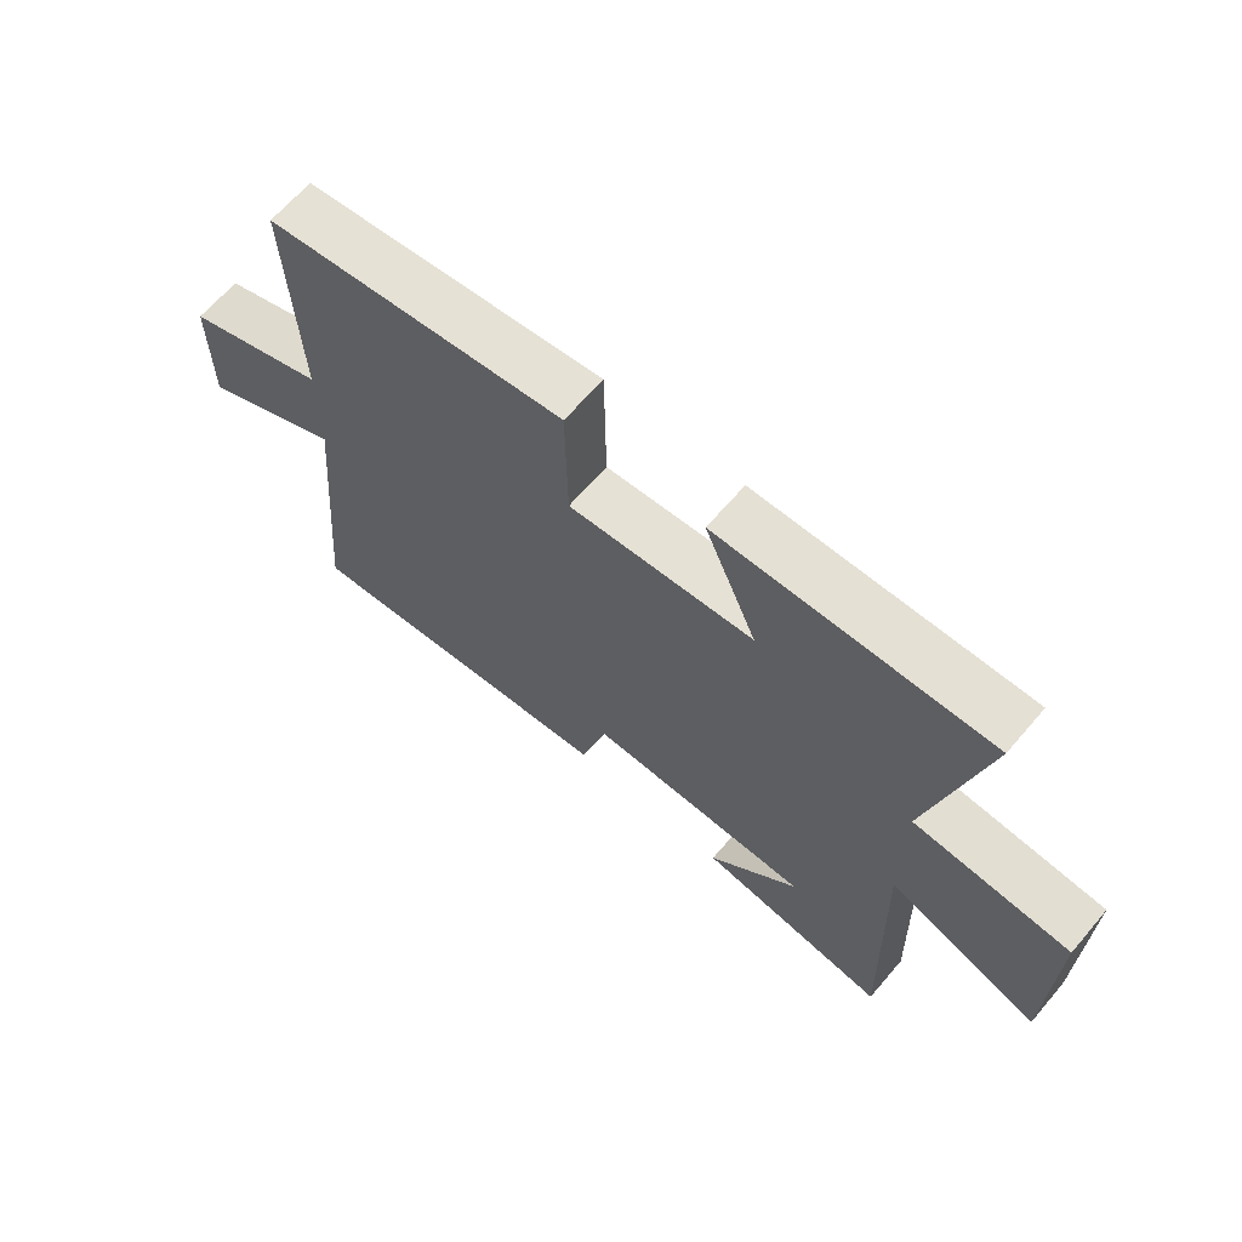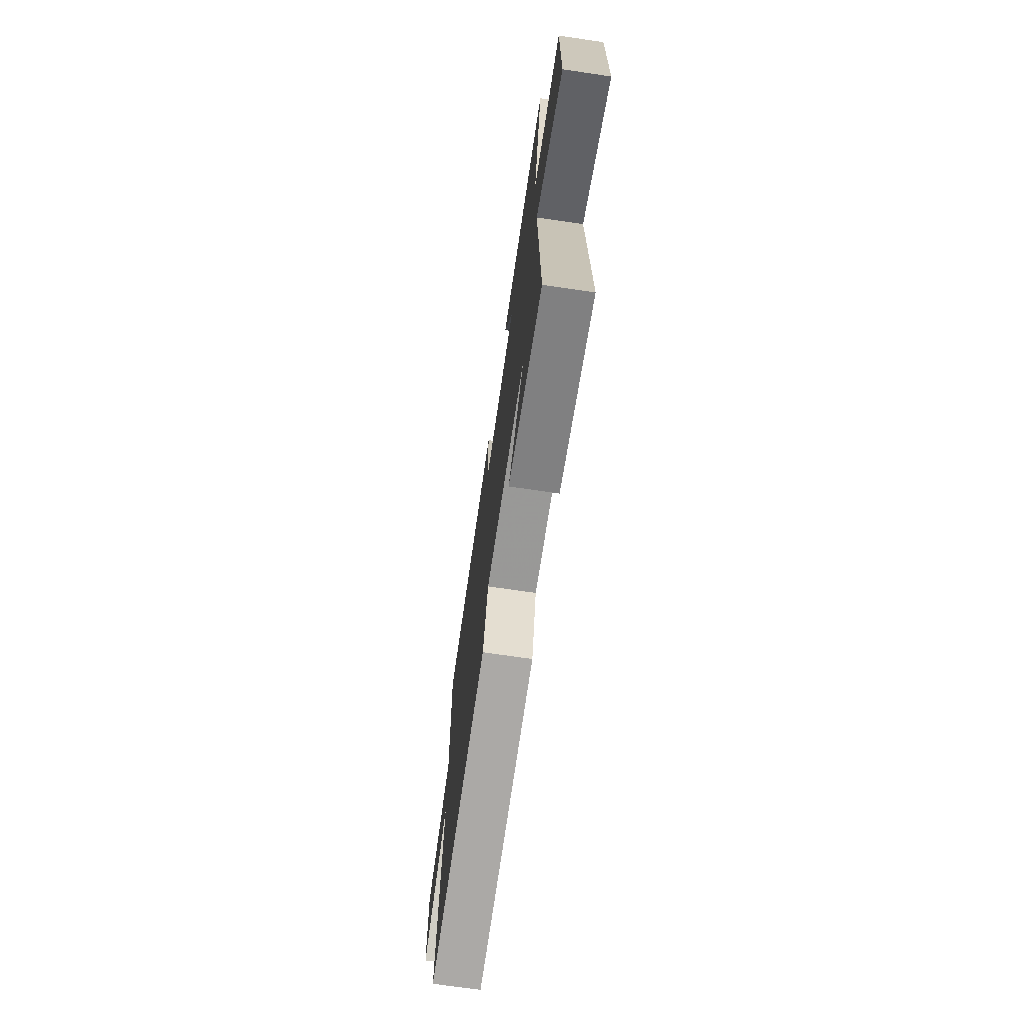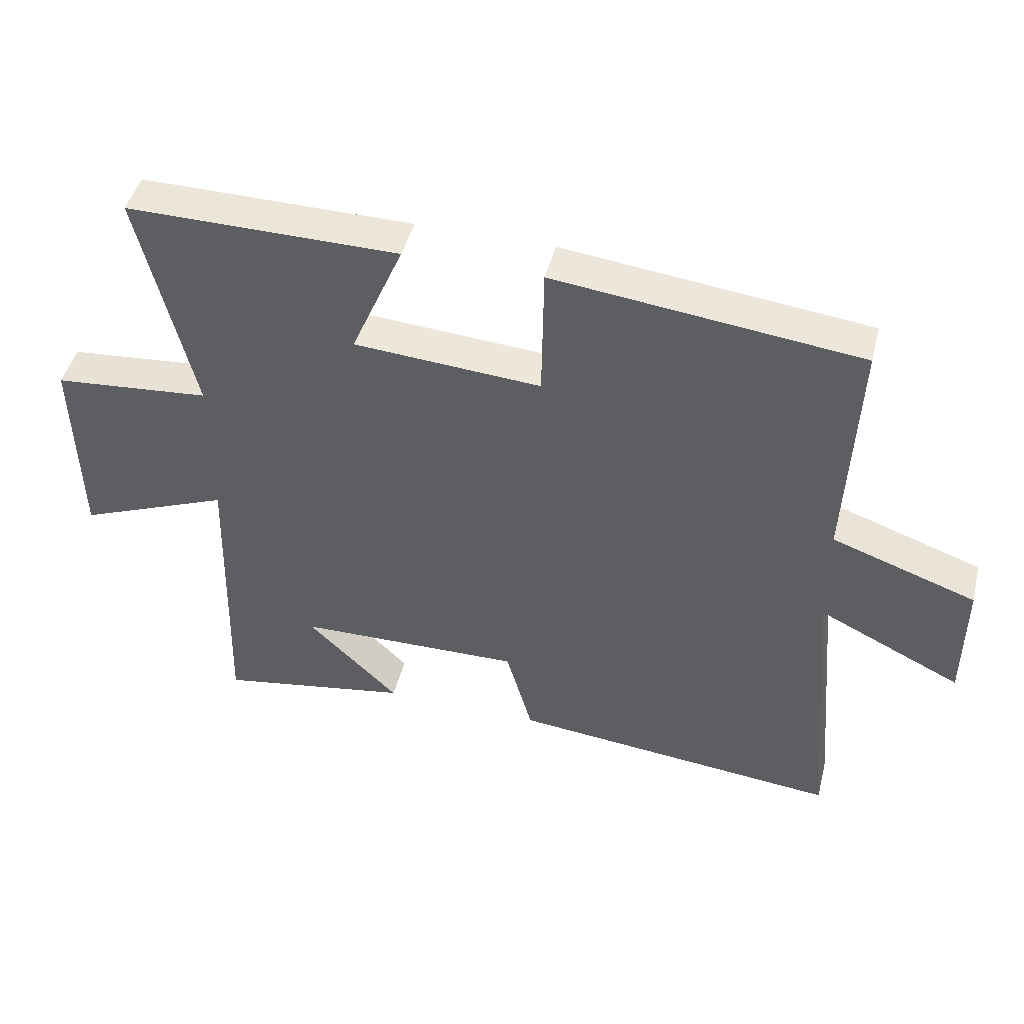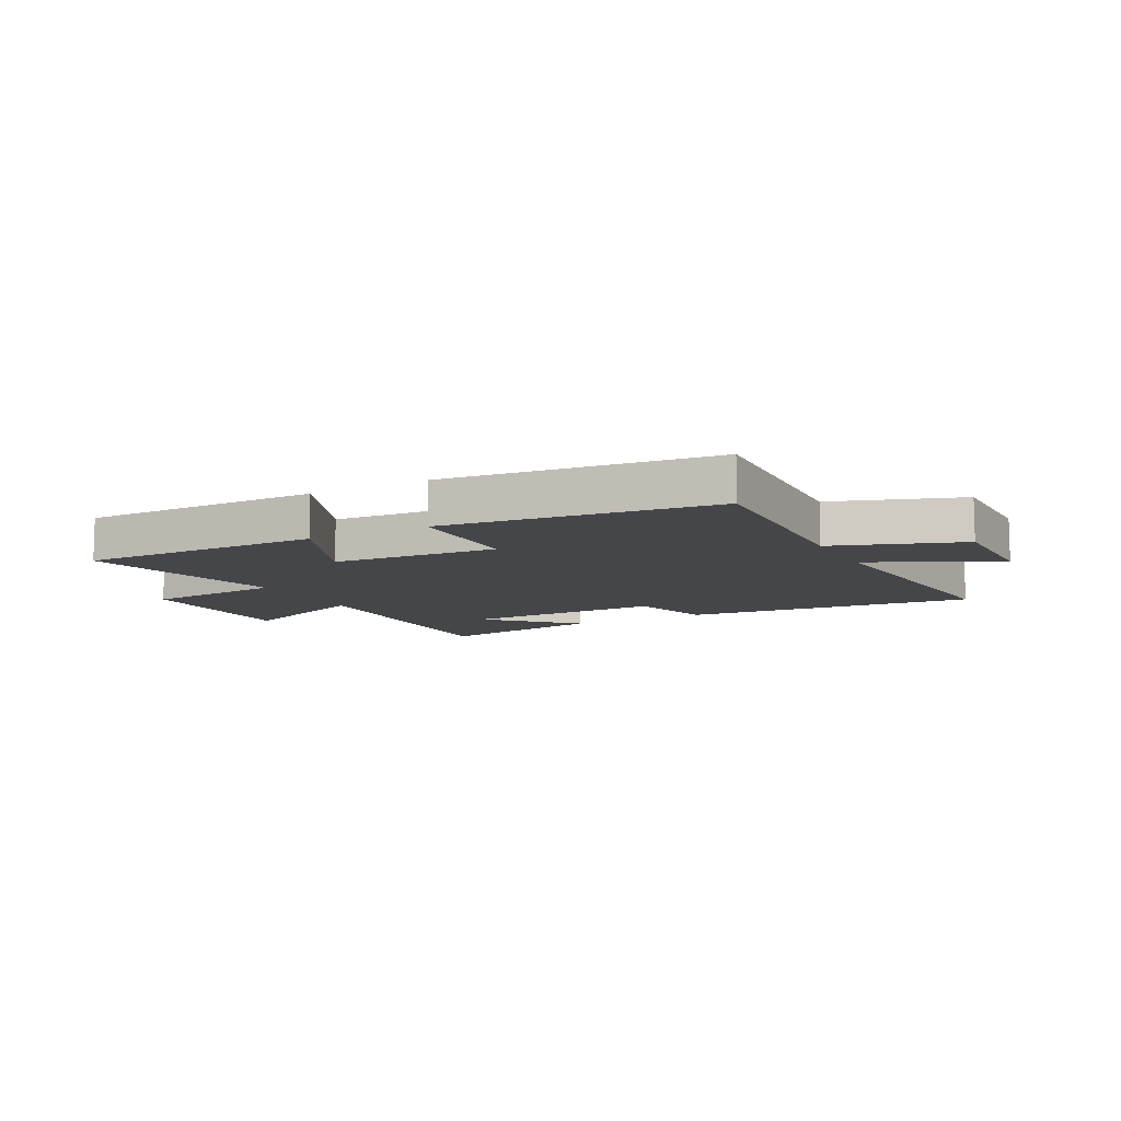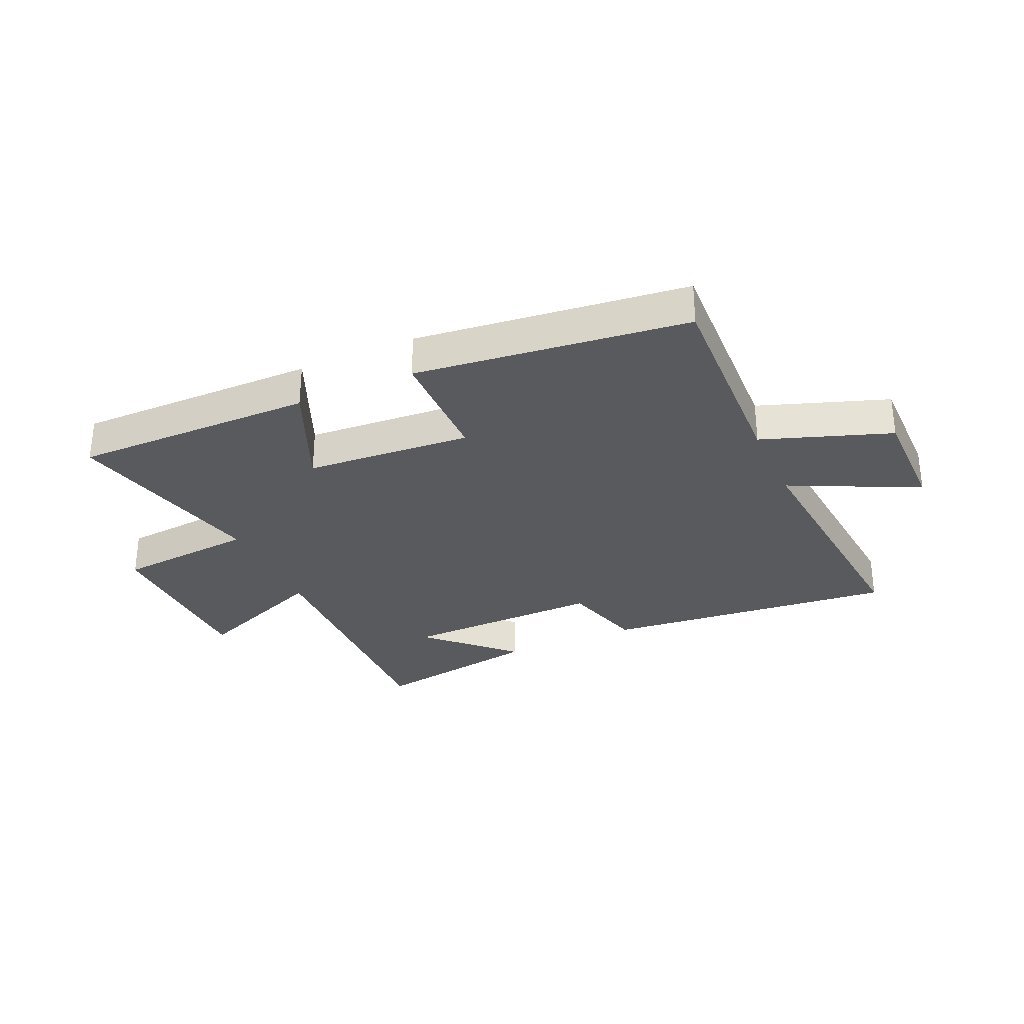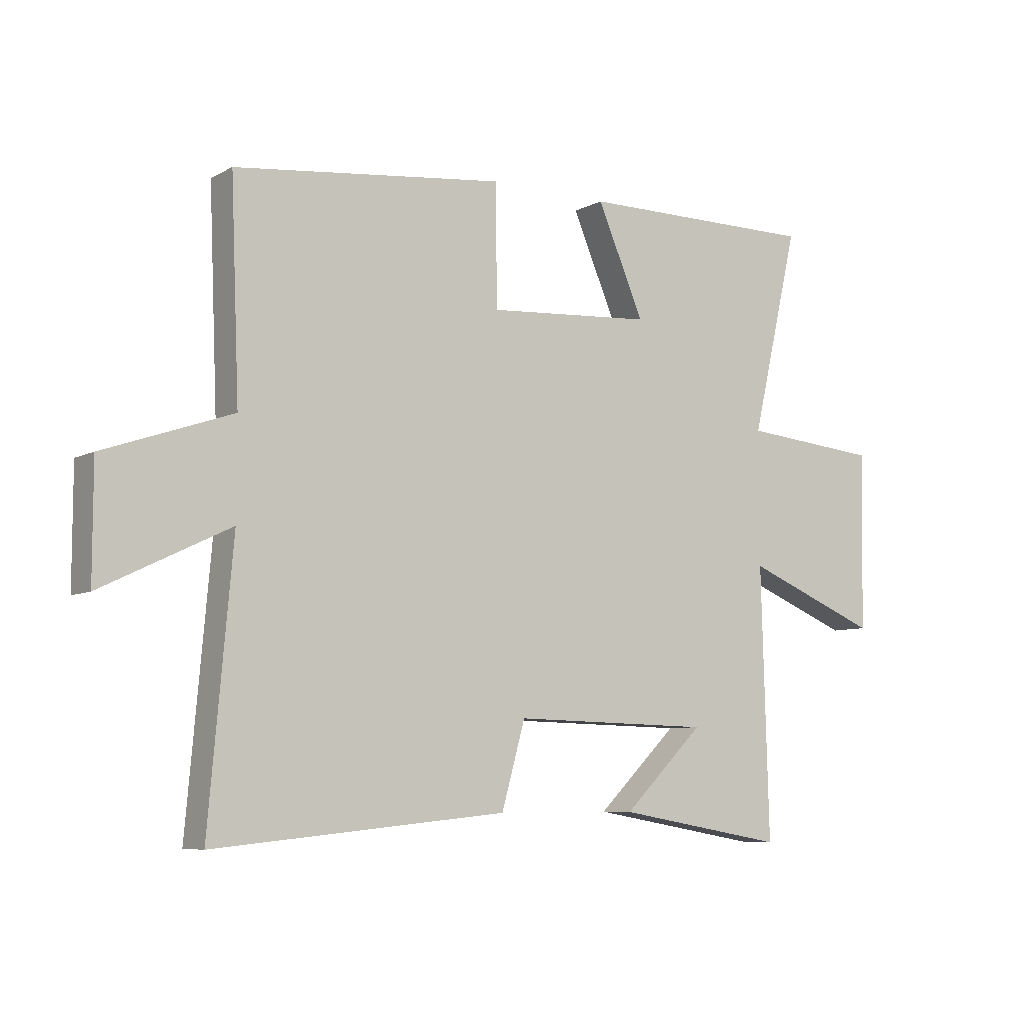
<metadata>
{"format":"obj","ext":"obj","renderer":"f3d","projection":"perspective","resolution":1024,"background":"white","views":[{"elev":65.3,"azim":-139.5,"up":"+Z"},{"elev":-70.1,"azim":-98.4,"up":"+Z"},{"elev":46.0,"azim":14.2,"up":"+Z"},{"elev":-9.9,"azim":27.8,"up":"+Y"},{"elev":-30.6,"azim":24.1,"up":"+Y"},{"elev":-7.3,"azim":145.4,"up":"+Z"}]}
</metadata>
<code>
v -0.513 0.07 -0.552
v -0.5 0.07 -0.086
v -0.736 0.07 -0.182
v -0.742 0.07 0.126
v -0.5 0.07 0.148
v -0.583 0.07 0.502
v -0.164 0.07 0.5
v -0.245 0.07 0.311
v 0.043 0.07 0.291
v 0.046 0.07 0.5
v 0.515 0.07 0.446
v 0.5 0.07 0.08
v 0.722 0.07 0.003
v 0.722 0.07 -0.193
v 0.5 0.07 -0.086
v 0.541 0.07 -0.549
v 0.032 0.07 -0.5
v -0.009 0.07 -0.354
v -0.357 0.07 -0.362
v -0.216 0.07 -0.5
v -0.513 0 -0.552
v -0.5 0 -0.086
v -0.736 0 -0.182
v -0.742 0 0.126
v -0.5 0 0.148
v -0.583 0 0.502
v -0.164 0 0.5
v -0.245 0 0.311
v 0.043 0 0.291
v 0.046 0 0.5
v 0.515 0 0.446
v 0.5 0 0.08
v 0.722 0 0.003
v 0.722 0 -0.193
v 0.5 0 -0.086
v 0.541 0 -0.549
v 0.032 0 -0.5
v -0.009 0 -0.354
v -0.357 0 -0.362
v -0.216 0 -0.5
f 19 20 1
f 15 16 17 18
f 15 18 19
f 12 13 14 15
f 12 15 19
f 9 10 11 12
f 8 9 12 19
f 5 6 7 8
f 5 8 19
f 2 3 4 5
f 2 5 19
f 1 2 19
f 21 40 39
f 38 37 36 35
f 39 38 35
f 35 34 33 32
f 39 35 32
f 32 31 30 29
f 39 32 29 28
f 28 27 26 25
f 39 28 25
f 25 24 23 22
f 39 25 22
f 39 22 21
f 1 21 22 2
f 2 22 23 3
f 3 23 24 4
f 4 24 25 5
f 5 25 26 6
f 6 26 27 7
f 7 27 28 8
f 8 28 29 9
f 9 29 30 10
f 10 30 31 11
f 11 31 32 12
f 12 32 33 13
f 13 33 34 14
f 14 34 35 15
f 15 35 36 16
f 16 36 37 17
f 17 37 38 18
f 18 38 39 19
f 19 39 40 20
f 20 40 21 1

</code>
